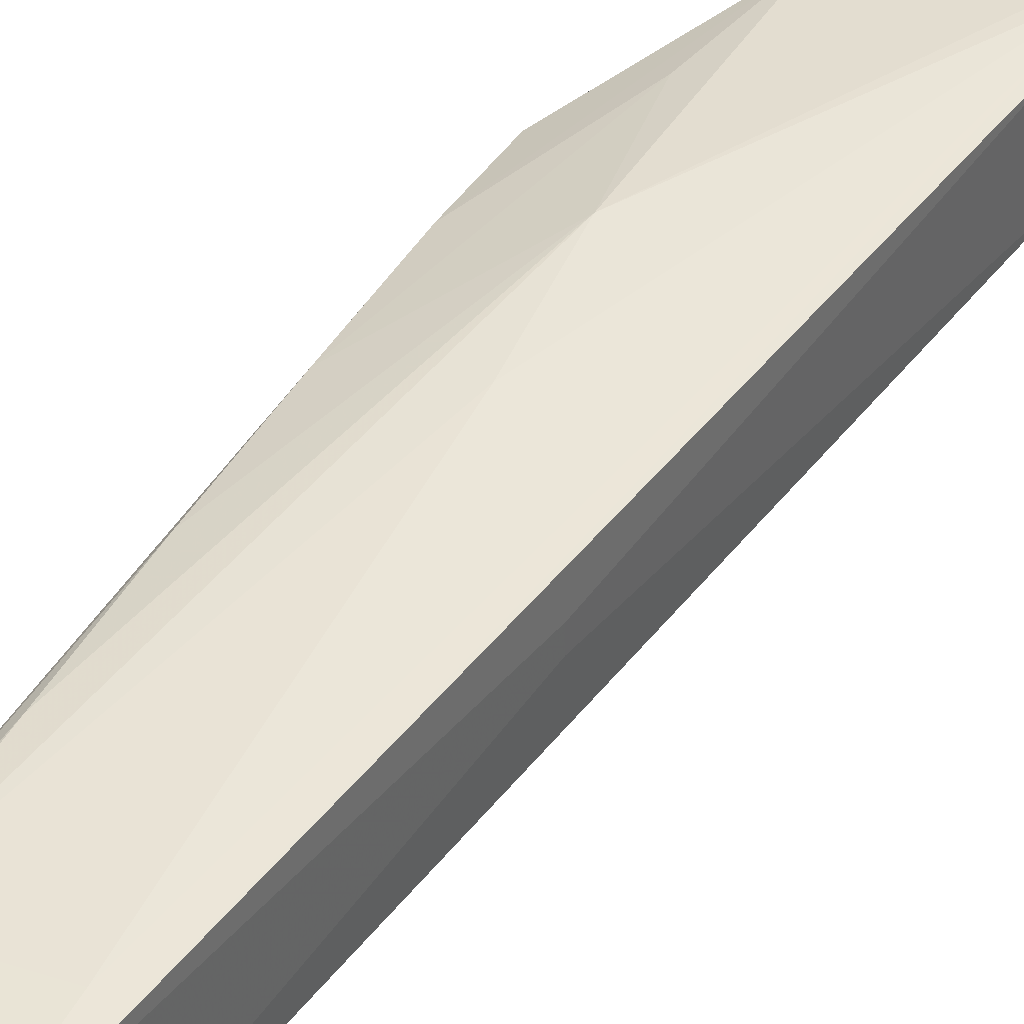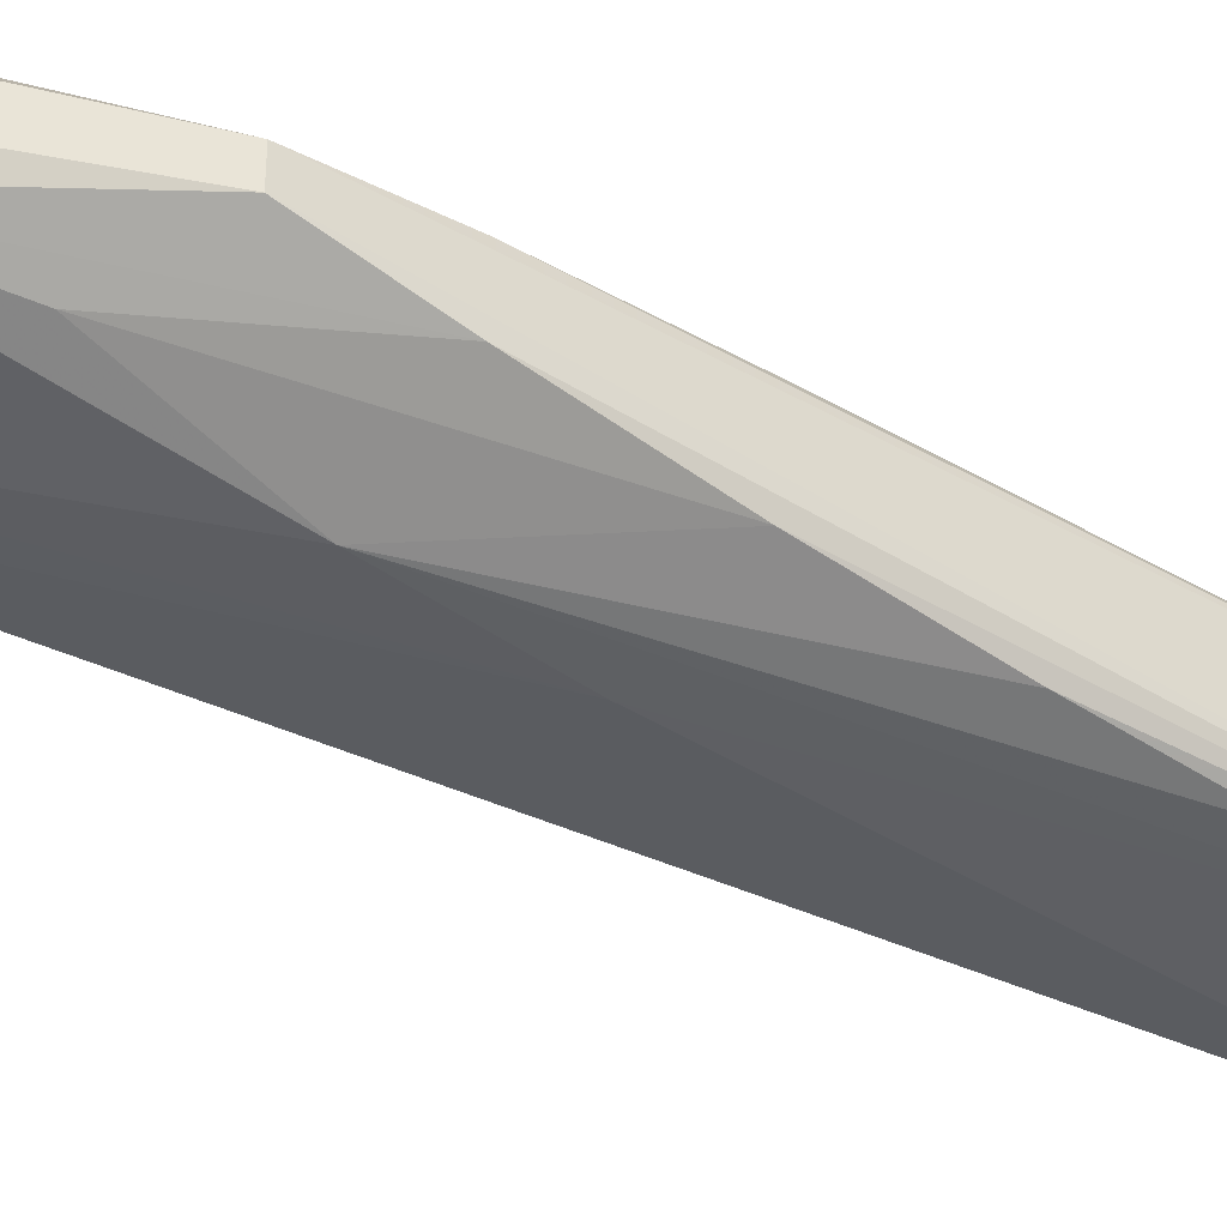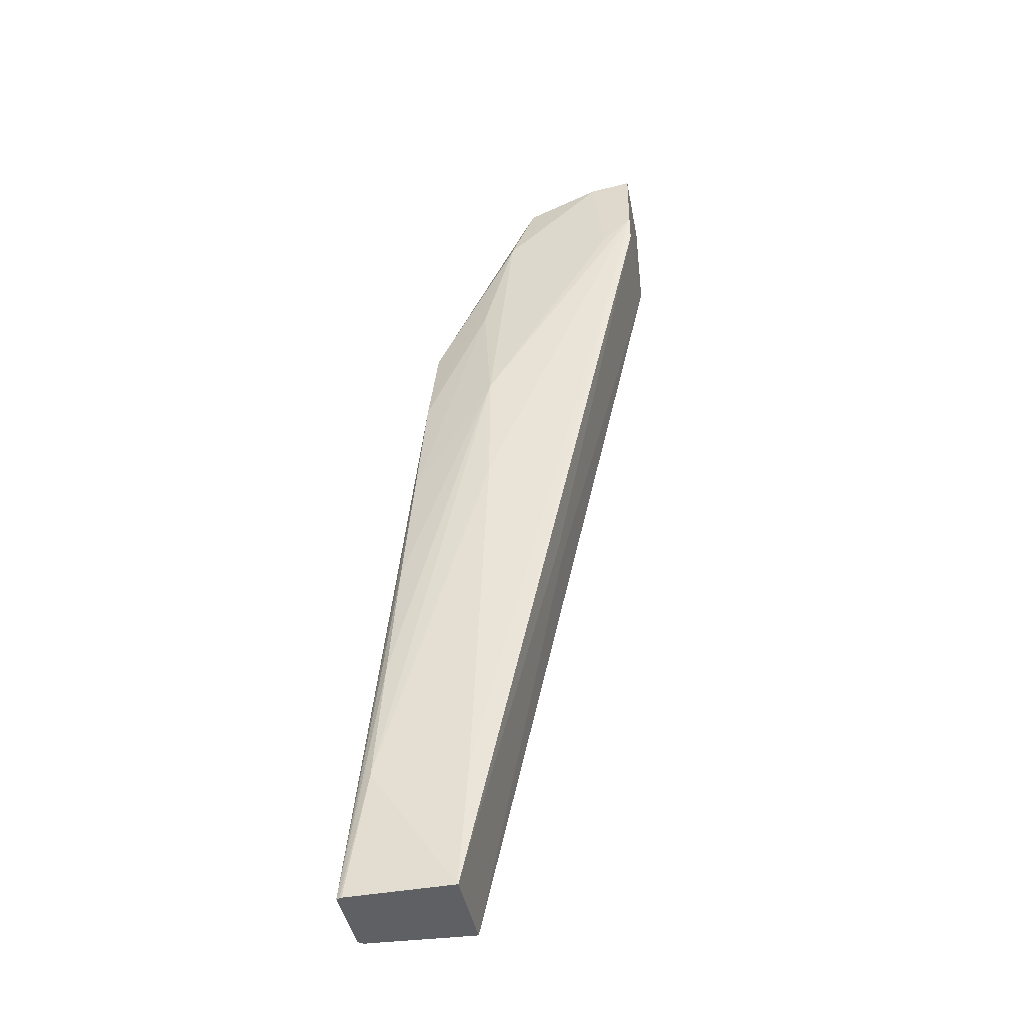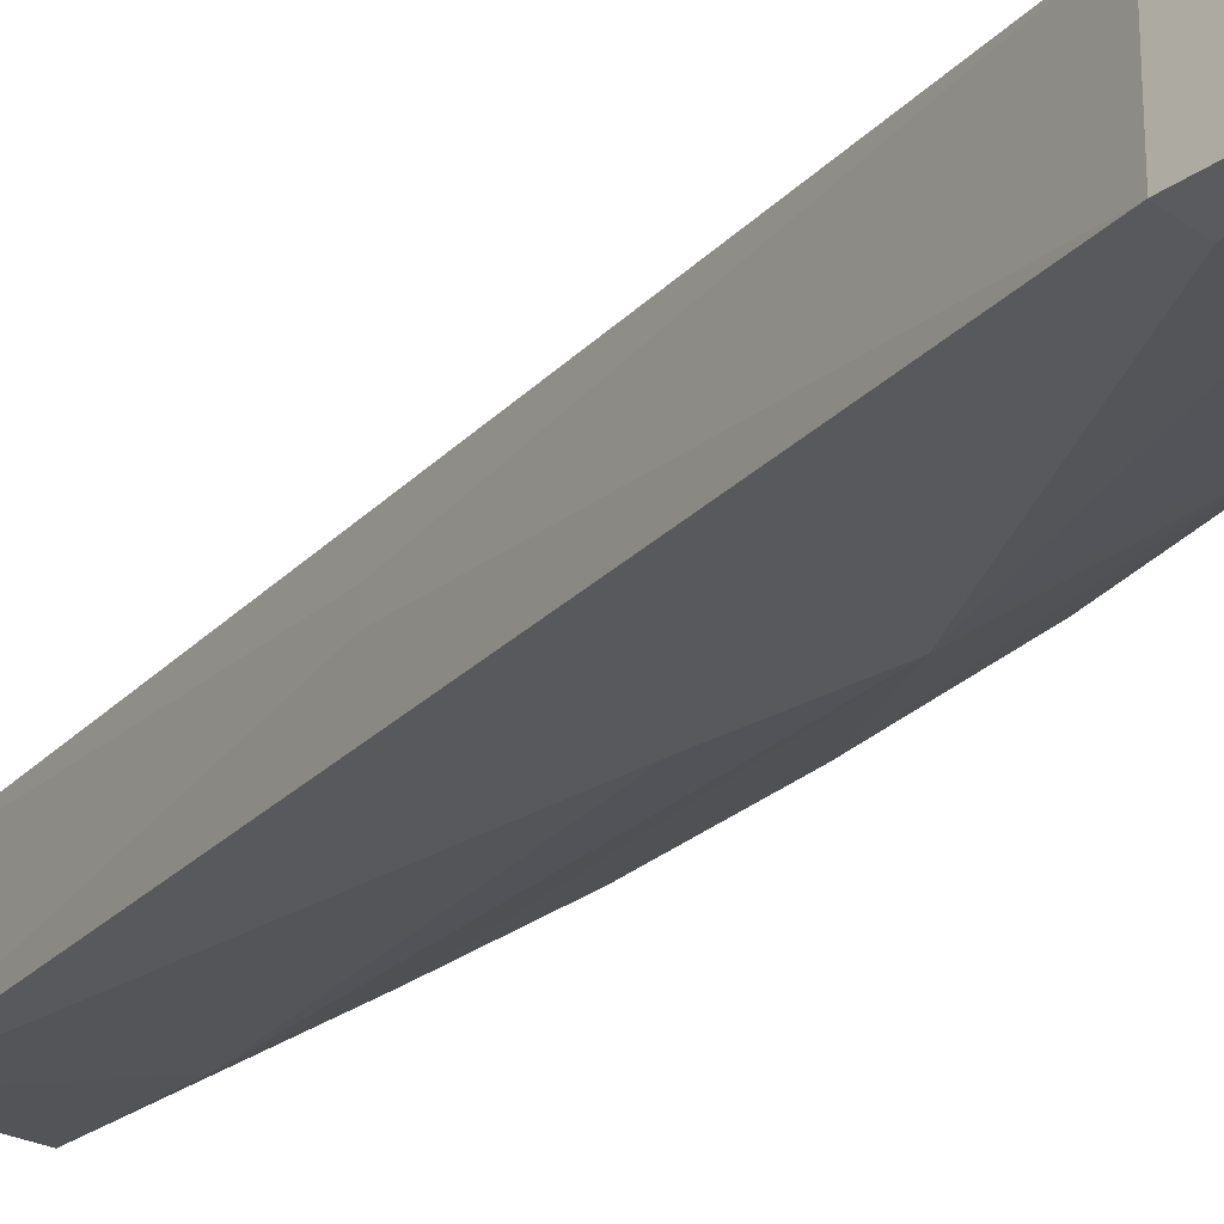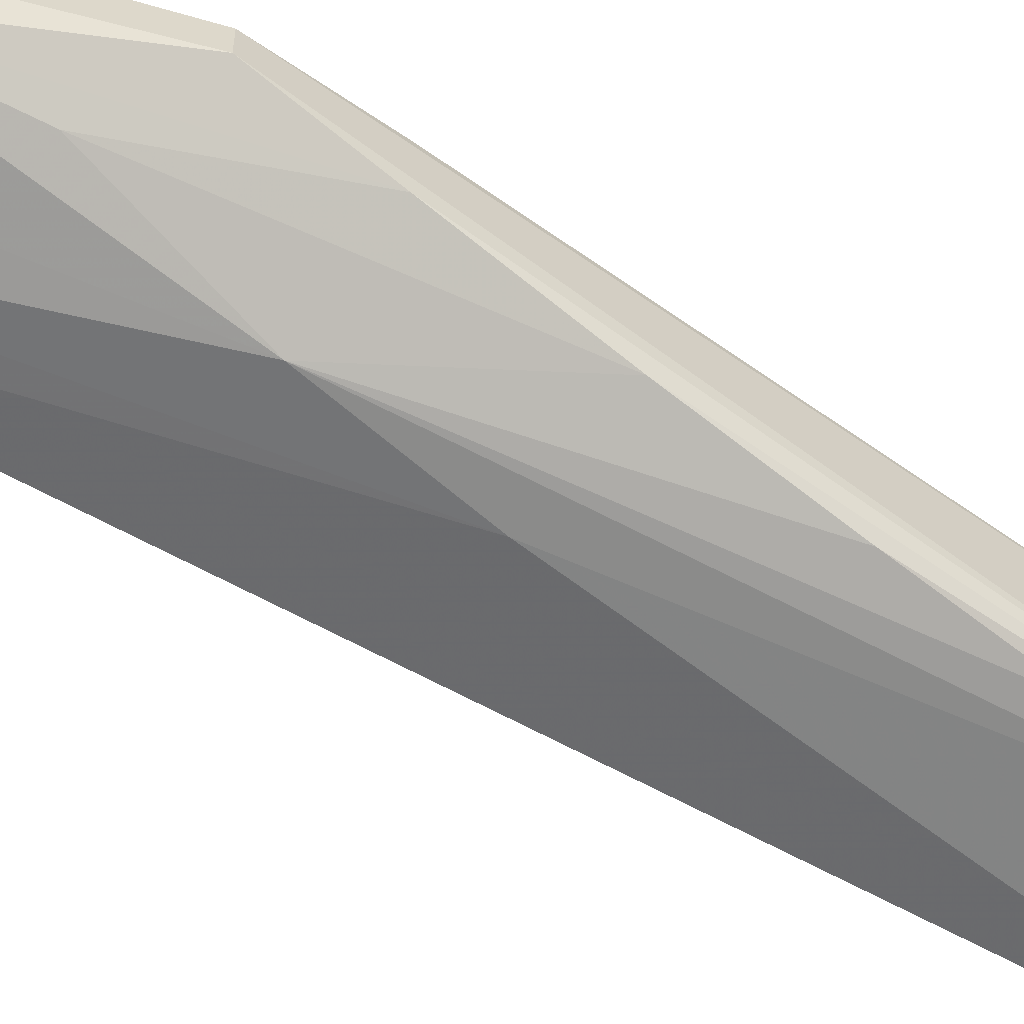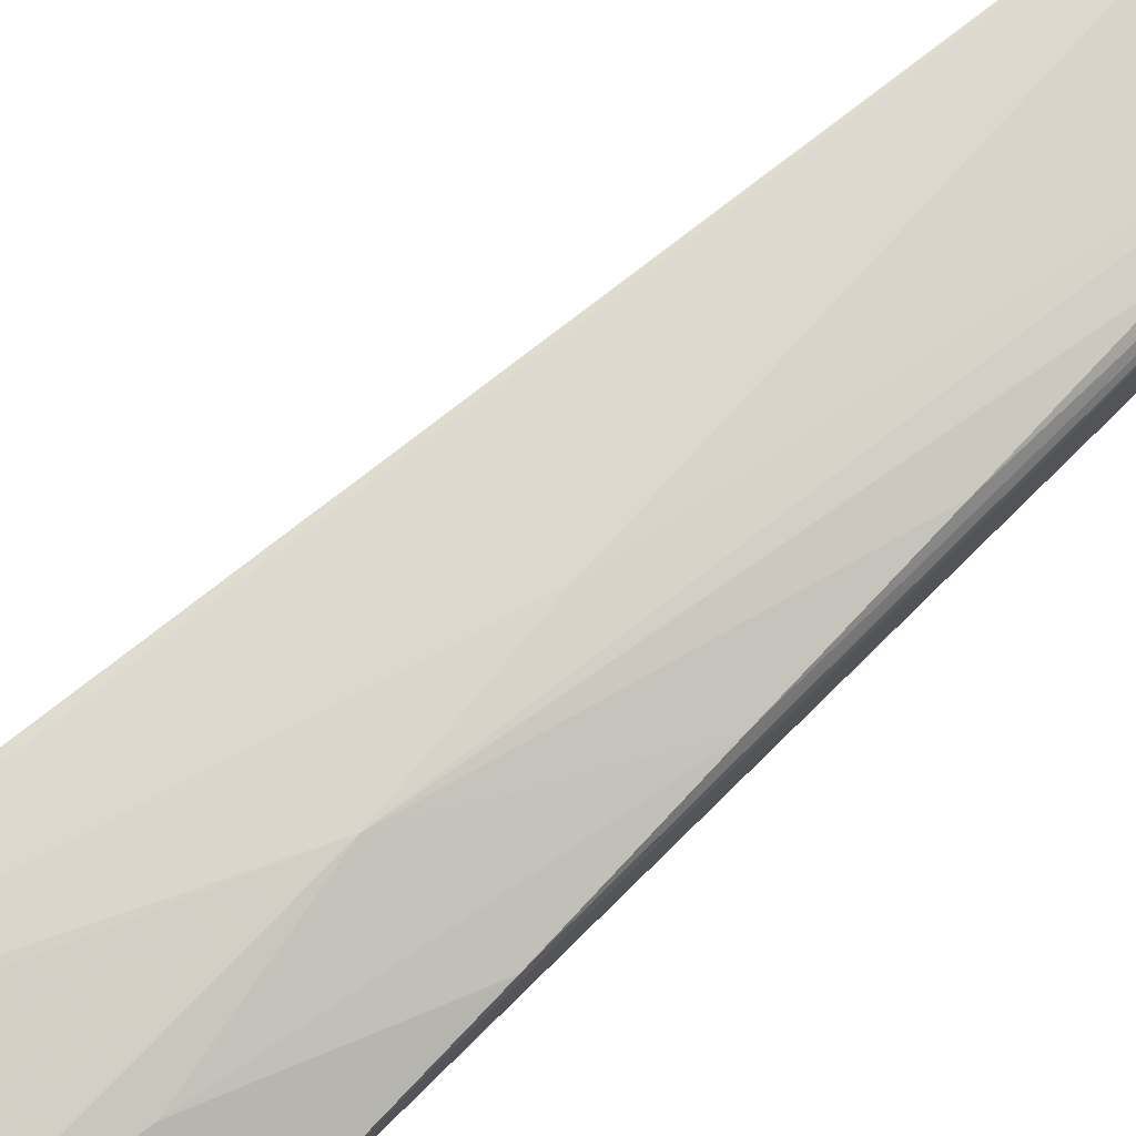
<metadata>
{"format":"obj","ext":"obj","renderer":"f3d","projection":"perspective","resolution":1024,"background":"white","views":[{"elev":41.5,"azim":-159.0,"up":"+Y"},{"elev":-41.0,"azim":48.0,"up":"+Y"},{"elev":-42.3,"azim":-169.4,"up":"+Z"},{"elev":-26.0,"azim":-45.2,"up":"+Y"},{"elev":-61.0,"azim":47.7,"up":"+Y"},{"elev":76.2,"azim":39.4,"up":"+Y"}]}
</metadata>
<code>
v -0.1055 -0.01815 0.04919
v -0.1055 -0.02277 0.04919
v -0.1057 -0.01805 0.04919
v -0.1077 -0.01767 0.064
v -0.1082 -0.01789 0.07137
v -0.1087 -0.01825 0.07874
v -0.1093 -0.01875 0.08612
v -0.1097 -0.01934 0.09151
v -0.1059 -0.02301 0.04919
v -0.1097 -0.02083 0.09151
v -0.1093 -0.02173 0.08612
v -0.1087 -0.02257 0.07874
v -0.1082 -0.0231 0.07137
v -0.1077 -0.02333 0.064
v -0.1059 -0.018 0.04919
v -0.1072 -0.01763 0.05663
v -0.1138 -0.01716 0.08612
v -0.1132 -0.018 0.09378
v -0.1151 -0.01814 0.1009
v -0.1165 -0.01898 0.1054
v -0.1123 -0.02328 0.04919
v -0.1072 -0.02334 0.05663
v -0.1165 -0.02149 0.1054
v -0.1151 -0.02273 0.1009
v -0.1132 -0.02293 0.09378
v -0.1138 -0.02415 0.08612
v -0.1122 -0.0178 0.04919
v -0.1128 -0.01763 0.05663
v -0.1138 -0.01723 0.07874
v -0.1237 -0.01771 0.102
v -0.1219 -0.01766 0.1002
v -0.1212 -0.01818 0.1064
v -0.1178 -0.02063 0.07334
v -0.1123 -0.0178 0.04919
v -0.1123 -0.02328 0.04926
v -0.1237 -0.02337 0.1002
v -0.1138 -0.02406 0.07874
v -0.1212 -0.02284 0.1064
v -0.1219 -0.02356 0.1002
v -0.1123 -0.0178 0.04926
v -0.1237 -0.01806 0.1066
v -0.1237 -0.0178 0.1002
v -0.1178 -0.0195 0.07334
v -0.1237 -0.02304 0.1066
f 1 2 9
f 1 9 21
f 1 21 34
f 1 34 27
f 1 27 15
f 1 15 3
f 1 3 4
f 1 4 5
f 1 5 6
f 1 6 7
f 1 7 8
f 1 8 10
f 1 10 2
f 2 10 11
f 2 11 12
f 2 12 13
f 2 13 14
f 2 14 9
f 3 15 16
f 3 16 4
f 4 16 17
f 4 17 5
f 5 17 6
f 6 17 18
f 6 18 7
f 7 18 19
f 7 19 8
f 8 19 20
f 8 20 23
f 8 23 10
f 9 14 22
f 9 22 21
f 10 23 24
f 10 24 11
f 11 24 25
f 11 25 12
f 12 25 26
f 12 26 13
f 13 26 14
f 14 26 22
f 15 27 16
f 16 28 29
f 16 29 17
f 16 27 28
f 17 29 30
f 17 30 31
f 17 31 19
f 17 19 18
f 19 31 32
f 19 32 20
f 20 32 38
f 20 38 23
f 21 33 43
f 21 43 34
f 21 22 35
f 21 35 36
f 21 36 33
f 22 26 37
f 22 37 35
f 23 38 24
f 24 38 26
f 24 26 25
f 26 38 39
f 26 39 37
f 27 34 40
f 27 40 30
f 27 30 28
f 28 30 29
f 30 41 31
f 30 40 34
f 30 34 42
f 30 42 36
f 30 36 44
f 30 44 41
f 31 41 32
f 32 41 44
f 32 44 38
f 33 36 42
f 33 42 43
f 34 43 42
f 35 37 36
f 36 39 44
f 36 37 39
f 38 44 39

</code>
